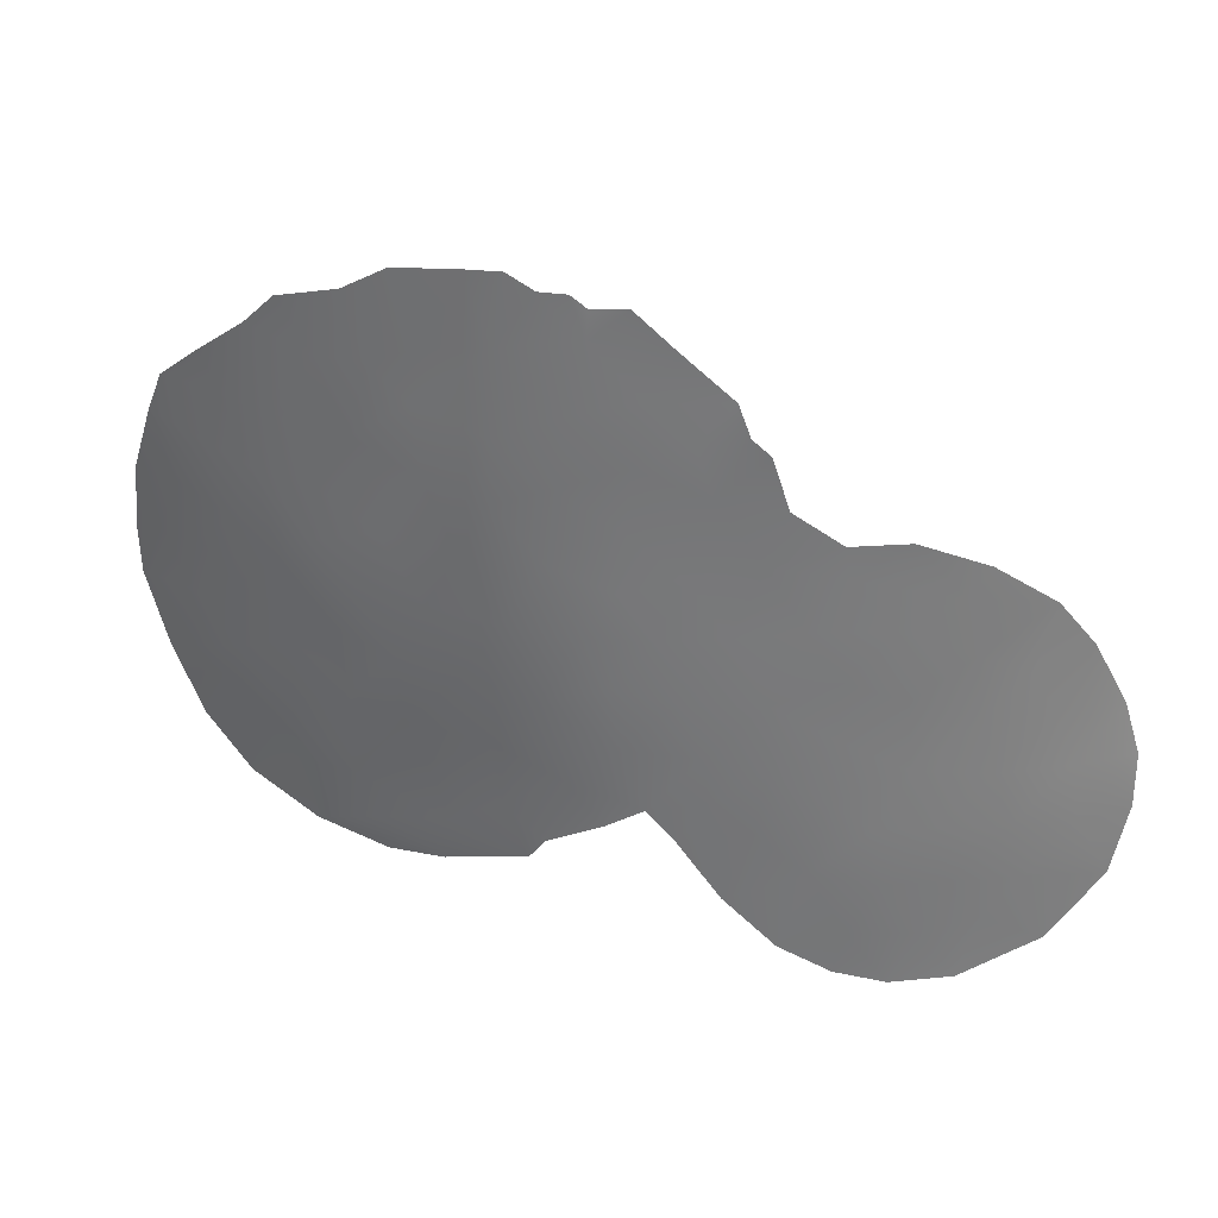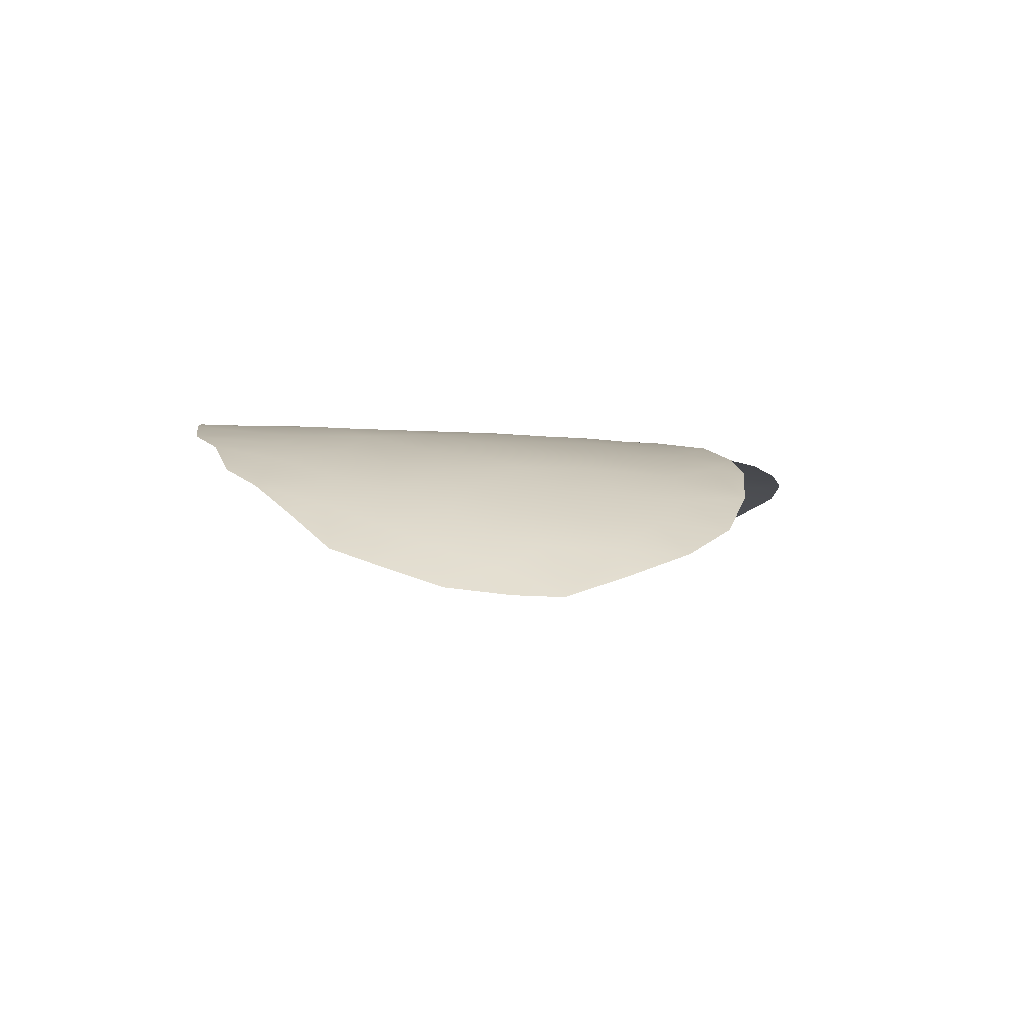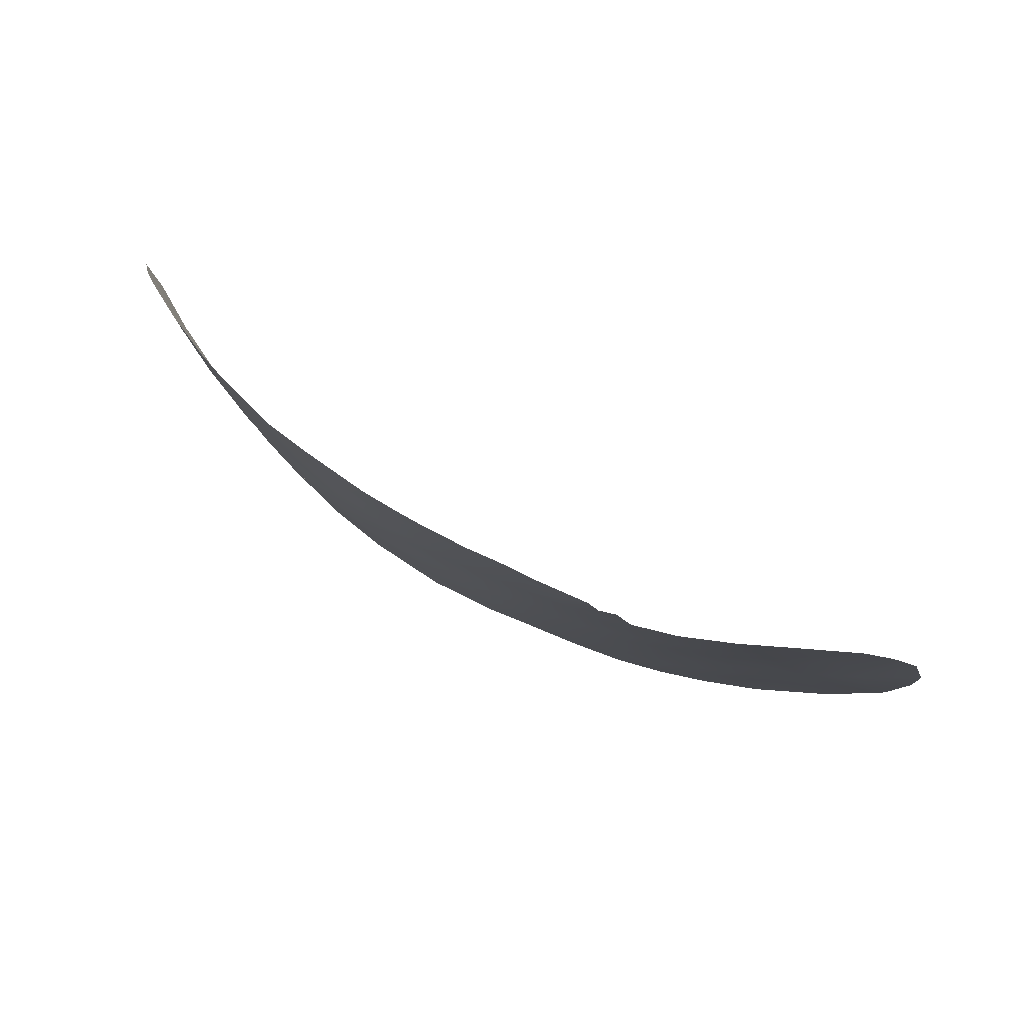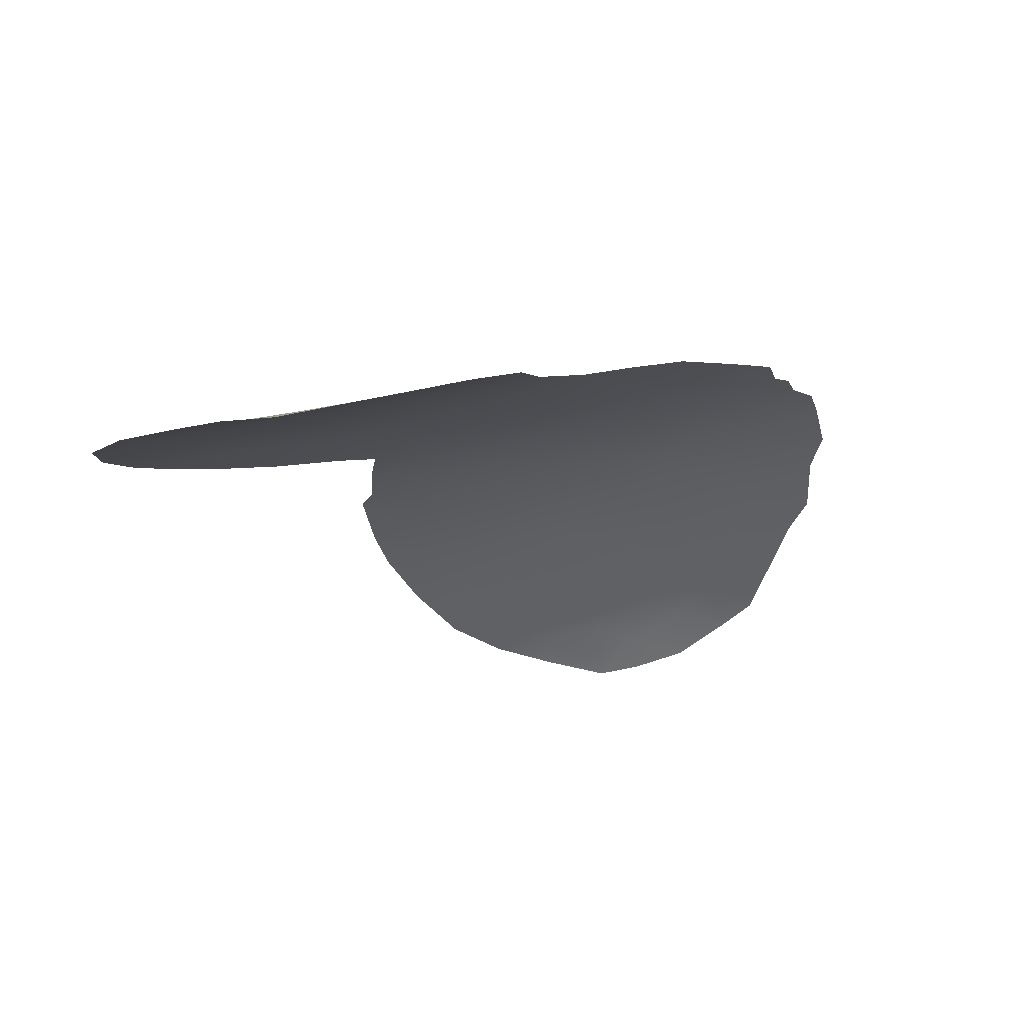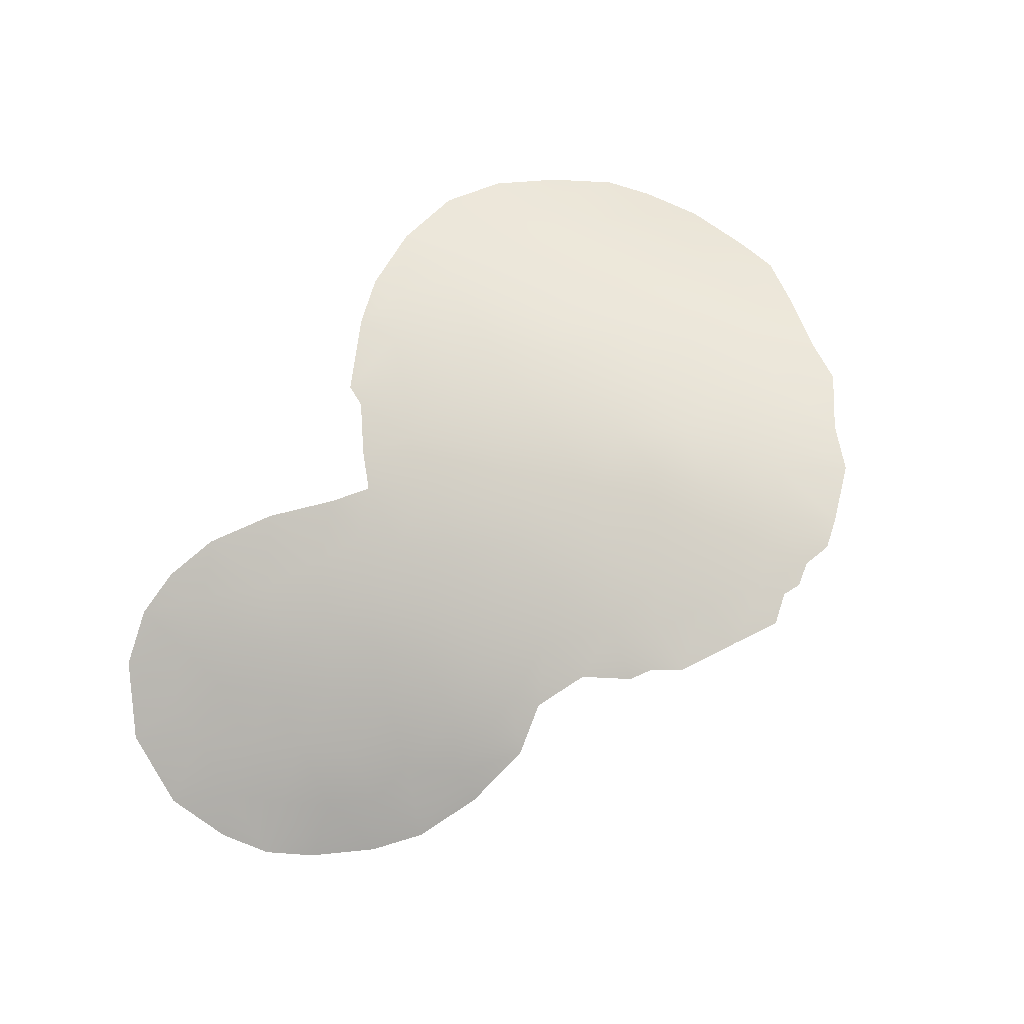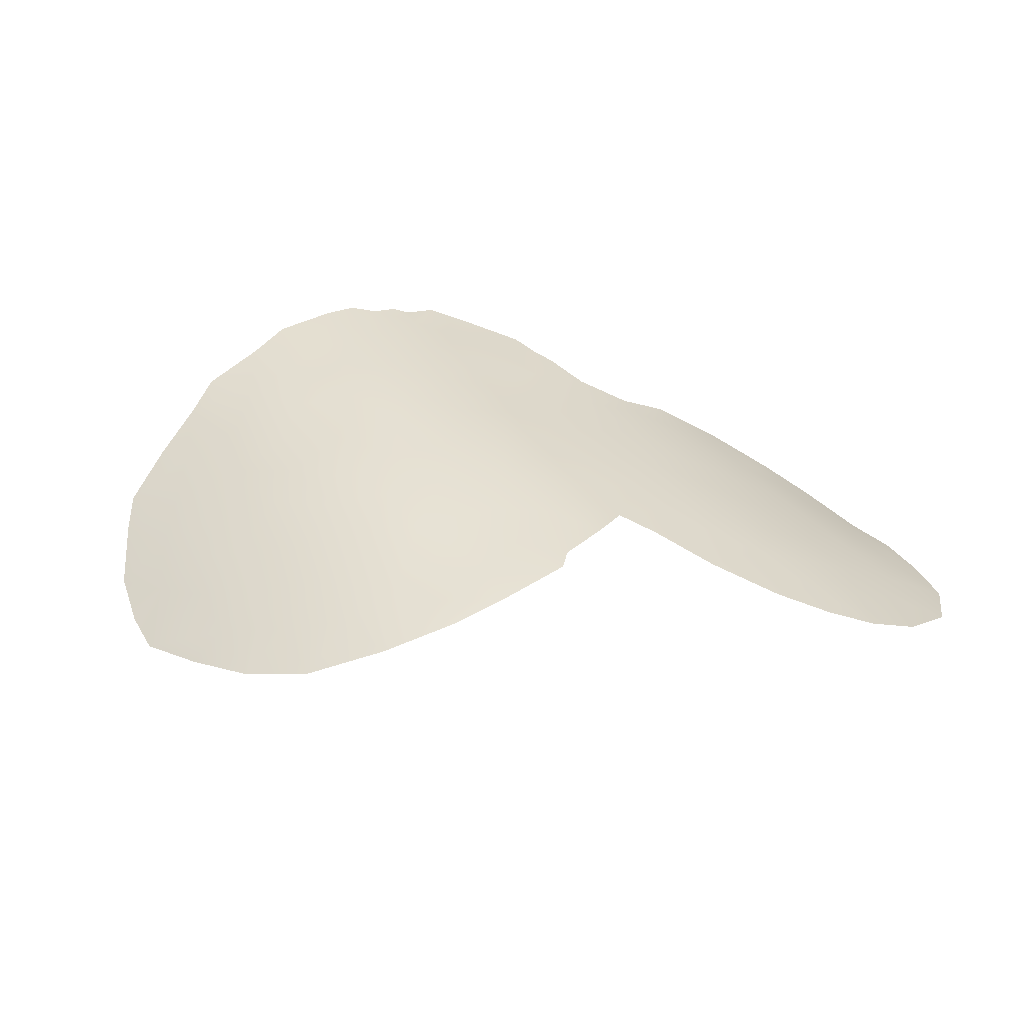
<metadata>
{"format":"obj","ext":"obj","renderer":"f3d","projection":"perspective","resolution":1024,"background":"white","views":[{"elev":30.3,"azim":17.8,"up":"+Y"},{"elev":9.3,"azim":-90.7,"up":"+Z"},{"elev":79.5,"azim":33.4,"up":"+Y"},{"elev":-29.2,"azim":111.1,"up":"+Z"},{"elev":70.2,"azim":111.1,"up":"+Z"},{"elev":34.8,"azim":-26.4,"up":"+Z"}]}
</metadata>
<code>
v 13.51 34.76 68.52
v 12.36 40.17 69.16
v 0.7603 46.48 73.25
v 7.201 35.06 71.39
v 0.9414 48.93 73.28
v -3.767 35.33 72.21
v -0.1818 43.13 73.12
v 9.581 31.61 70.31
v -3.006 45.85 72.95
v 10.45 41.16 70.29
v 5.902 37.44 71.93
v -7.063 40.18 71.62
v -1.029 45.13 73.18
v 6.161 45.13 72.19
v -4.157 44.13 72.66
v 14.33 38.07 67.96
v 14.83 36.42 67.72
v -9.758 40.92 70.46
v -5.58 35.08 71.76
v 13 36.48 68.79
v 6.679 47.81 72.15
v -1.119 33.16 72.37
v 1.358 33.79 72.45
v 12.42 29.8 68.97
v 14.57 30.85 67.9
v 1.814 34.38 72.45
v 9.192 43.75 70.97
v -5.971 48.22 72.29
v -9.129 45.76 70.92
v 7.905 44.81 71.58
v 7.455 46.34 71.78
v 6.994 46.86 72.03
v 7.838 31.19 70.93
v 4.254 50.17 72.86
v 3.258 50.11 73.02
v -10.59 42.43 70.07
v -5.083 33.22 71.73
v -4.934 49.22 72.63
v 5.258 34.75 71.94
v 4.499 35.76 72.22
v -7.3 33.96 71.12
v 16.44 36.48 66.7
v -2.976 49.84 73.08
v -1.614 50.63 73.26
v -10.85 40.49 69.89
v 0.3037 50.86 73.34
v -8.826 35.29 70.68
v 6.403 32.85 71.48
v -10.83 39.01 69.82
v 14.15 41.39 67.97
v 2.052 50.47 73.19
v 1.3 50.91 73.31
v 5.285 49.16 72.58
v 10.75 43.7 70.2
v 2.821 50.46 73.11
v 16.02 32.81 67.1
v 10.71 29.75 69.74
v 9.278 30.23 70.35
v 4.594 47.73 72.69
v 12.02 41.9 69.41
v 12.93 31.75 68.72
v 12.04 33.1 69.25
v 2.385 36.47 72.56
v 0.4034 37.39 72.73
v 3.993 44.18 72.69
v -5.088 46.05 72.5
v 15.11 39.97 67.34
v 8.603 33.61 70.81
v 10.98 36.83 69.87
v 5.477 42.93 72.28
v 13.69 39.49 68.33
v 7.397 43.24 71.67
v -5.504 37.02 71.94
v 3.198 49.28 73.02
v -3.838 39.97 72.53
v 10.83 38.97 69.97
v 16.45 34.86 66.77
v -1.233 47.08 73.21
v -3.894 47.85 72.83
v -8.34 41.16 71.15
v 9.035 35.97 70.77
v 3.822 42.4 72.69
v 2.864 40.99 72.8
v -8.978 42.73 70.94
v 0.5327 35.43 72.57
v 7.48 39.14 71.51
v 10.17 35.02 70.23
v 4.738 41.01 72.42
v -9.74 44.5 70.6
v -7.3 36.12 71.31
v 1.861 38.96 72.79
v 3.825 37.71 72.49
v 0.7547 44.66 73.18
v -2.168 39.56 72.78
v -7.019 42.36 71.75
v -7.991 44.34 71.42
v -2.811 32.98 72.18
v 8.386 41.3 71.23
v -4.297 42.49 72.58
v -1.442 36.28 72.57
v 2.051 43.1 72.97
v 3.426 35.13 72.35
v 2.366 45.27 72.99
v -7.579 47.01 71.65
v 5.724 46.62 72.39
v 2.706 47.29 73.06
v -5.473 39.08 72.04
v 6.532 41.16 71.9
v 9.3 42.8 70.89
v 0.876 41.16 72.99
v -8.768 39.41 70.92
v -8.874 37.5 70.81
v -9.94 37.08 70.27
v 5.359 39.19 72.19
v -2.829 34.07 72.3
v 15.98 38.02 66.77
v 3.7 39.51 72.59
v -2.415 43.24 72.93
v 10.43 33.22 70.08
v 11.6 34.91 69.52
v 7.571 37.01 71.38
v -1.15 41.35 72.97
v 9.21 37.94 70.74
v 12.56 42.74 69.04
v 11.34 31.39 69.5
v 9.275 39.72 70.78
v -7.034 46 71.84
v 12.59 38.23 69.01
v -7.245 38.16 71.46
v -0.3074 39.36 72.87
v -3.59 38.03 72.47
v 6.122 36.03 71.78
v 4.259 45.96 72.72
v 15.16 34.64 67.58
v -2.349 48 73.11
v 13.93 33.03 68.28
v -3.187 41.25 72.76
v -1.965 37.55 72.66
v -0.8368 34.54 72.51
v -5.487 41.63 72.21
v -6.113 44.1 72.13
v -0.7349 48.68 73.26
f 27 109 72
f 14 32 31
f 9 15 66
f 85 26 23
f 84 36 89
f 96 89 29
f 93 7 13
f 5 142 46
f 72 109 98
f 101 65 82
f 6 131 138
f 65 14 70
f 93 103 101
f 5 52 51
f 59 105 133
f 119 8 68
f 59 106 74
f 131 107 75
f 106 133 103
f 108 114 88
f 68 48 4
f 83 117 91
f 12 95 140
f 18 80 111
f 84 18 36
f 5 46 52
f 72 108 70
f 4 48 39
f 114 92 117
f 81 121 123
f 119 87 120
f 24 125 61
f 25 24 61
f 67 116 16
f 88 82 70
f 30 27 72
f 64 130 91
f 66 15 141
f 74 35 34
f 30 14 31
f 77 56 134
f 79 38 43
f 10 98 109
f 85 139 100
f 81 68 4
f 82 83 101
f 2 76 10
f 68 81 87
f 81 69 87
f 83 82 88
f 96 84 89
f 42 77 134
f 142 135 44
f 75 140 99
f 75 137 94
f 137 122 94
f 78 135 142
f 62 136 61
f 13 118 15
f 2 10 60
f 60 109 54
f 142 44 46
f 96 141 95
f 113 112 47
f 49 18 111
f 3 93 13
f 3 13 78
f 15 99 141
f 94 131 75
f 85 100 64
f 64 100 138
f 101 103 65
f 101 110 7
f 9 66 79
f 66 28 79
f 134 17 42
f 123 86 126
f 82 65 70
f 71 128 2
f 63 40 102
f 63 102 26
f 7 93 101
f 62 61 125
f 29 127 96
f 104 28 127
f 91 130 110
f 105 21 32
f 21 105 59
f 14 105 32
f 90 19 41
f 37 41 19
f 106 3 5
f 106 5 74
f 93 3 103
f 103 133 65
f 21 59 53
f 106 59 133
f 65 133 14
f 35 74 55
f 59 74 53
f 34 53 74
f 131 73 107
f 75 107 140
f 98 108 72
f 12 140 107
f 51 74 5
f 55 74 51
f 27 54 109
f 80 84 95
f 3 106 103
f 11 132 40
f 40 92 11
f 8 57 58
f 110 101 83
f 68 33 48
f 73 129 107
f 112 49 111
f 108 98 86
f 86 98 126
f 114 11 92
f 112 90 47
f 113 49 112
f 16 116 17
f 116 42 17
f 110 83 91
f 91 117 92
f 83 88 117
f 88 114 117
f 12 80 95
f 122 118 7
f 136 56 25
f 49 45 18
f 111 80 12
f 18 45 36
f 62 125 119
f 136 25 61
f 84 96 95
f 87 69 120
f 20 1 120
f 1 62 120
f 66 127 28
f 14 30 72
f 70 108 88
f 86 121 11
f 94 130 138
f 118 137 99
f 13 15 9
f 57 125 24
f 86 114 108
f 121 4 132
f 13 7 118
f 130 122 110
f 69 123 76
f 126 76 123
f 86 123 121
f 33 8 58
f 69 81 123
f 81 4 121
f 137 118 122
f 94 122 130
f 122 7 110
f 62 119 120
f 119 68 87
f 67 71 50
f 79 28 38
f 124 50 60
f 90 41 47
f 124 60 54
f 119 125 8
f 125 57 8
f 84 80 18
f 73 90 129
f 115 97 37
f 67 16 71
f 76 126 10
f 73 19 90
f 136 1 134
f 64 63 85
f 127 29 104
f 126 98 10
f 128 71 16
f 128 76 2
f 76 128 69
f 131 6 73
f 129 12 107
f 12 129 111
f 111 129 112
f 2 60 50
f 2 50 71
f 129 90 112
f 138 130 64
f 92 40 63
f 20 128 16
f 138 131 94
f 100 6 138
f 20 16 17
f 86 11 114
f 73 6 19
f 132 11 121
f 10 109 60
f 133 105 14
f 132 39 40
f 14 72 70
f 132 4 39
f 20 120 69
f 8 33 68
f 5 78 142
f 20 69 128
f 63 91 92
f 134 56 136
f 9 79 135
f 85 63 26
f 63 64 91
f 17 134 1
f 43 44 135
f 17 1 20
f 1 136 62
f 99 137 75
f 115 22 97
f 118 99 15
f 115 139 22
f 135 79 43
f 78 13 9
f 141 99 140
f 139 115 6
f 37 19 6
f 135 78 9
f 139 6 100
f 141 127 66
f 141 96 127
f 3 78 5
f 22 139 23
f 141 140 95
f 37 6 115
f 139 85 23

</code>
